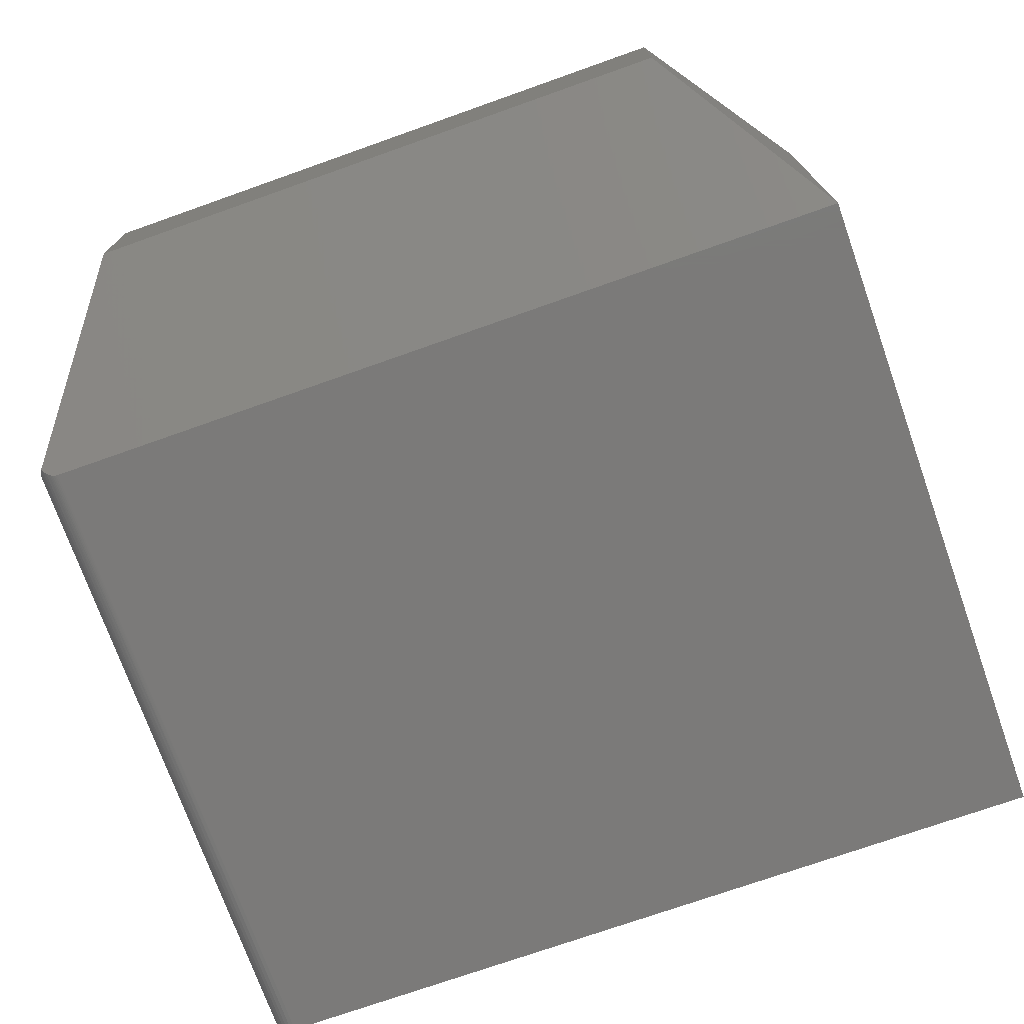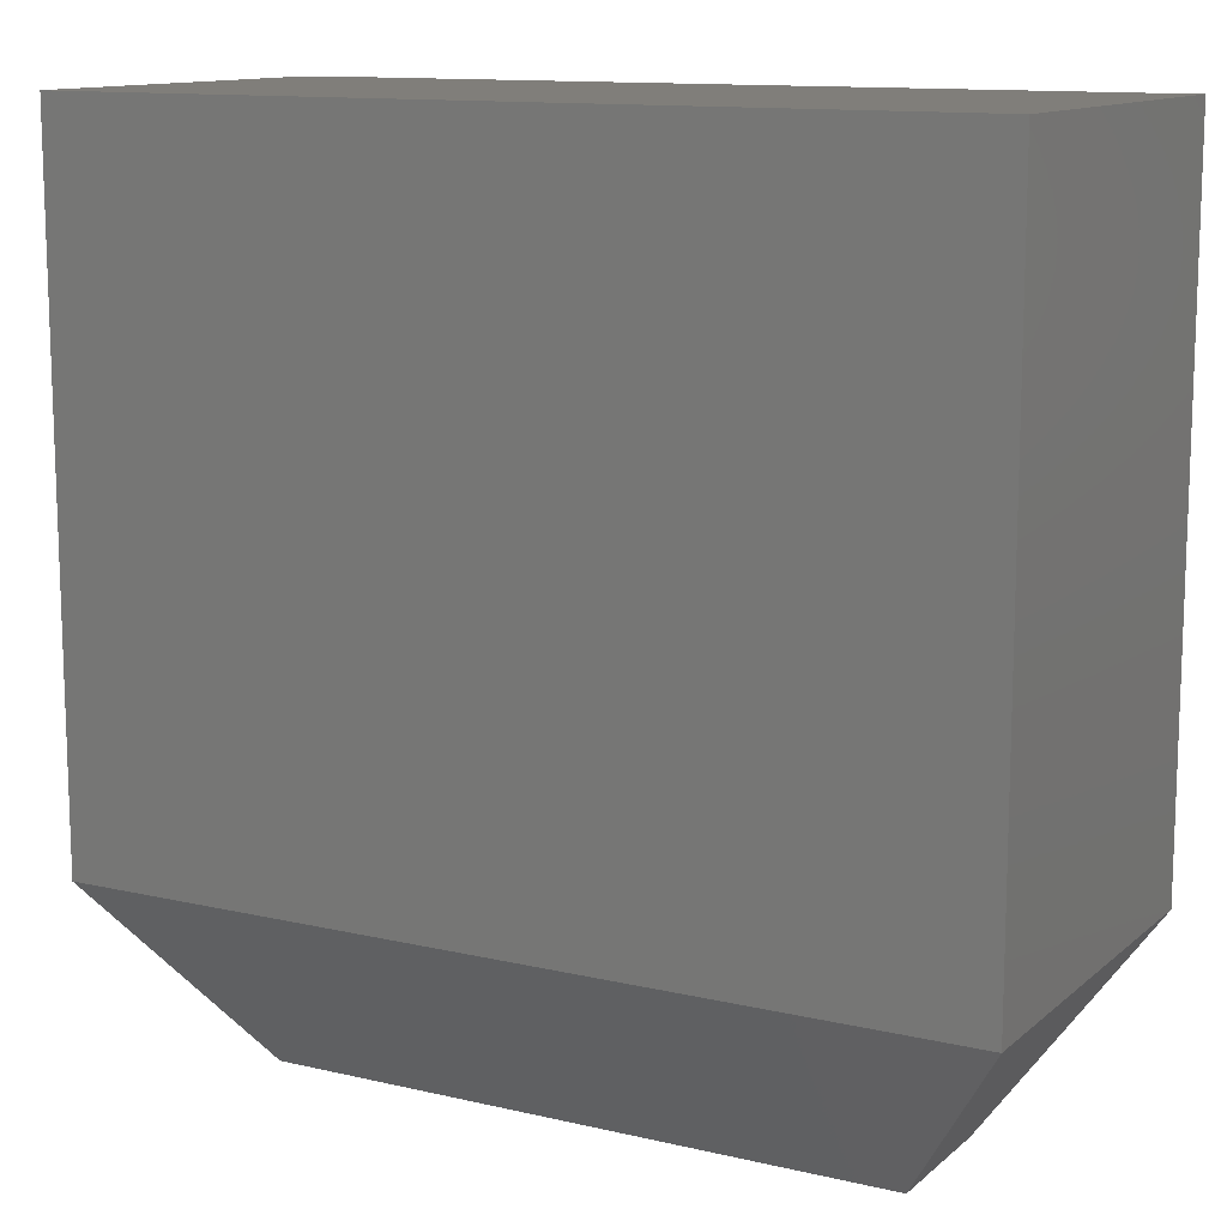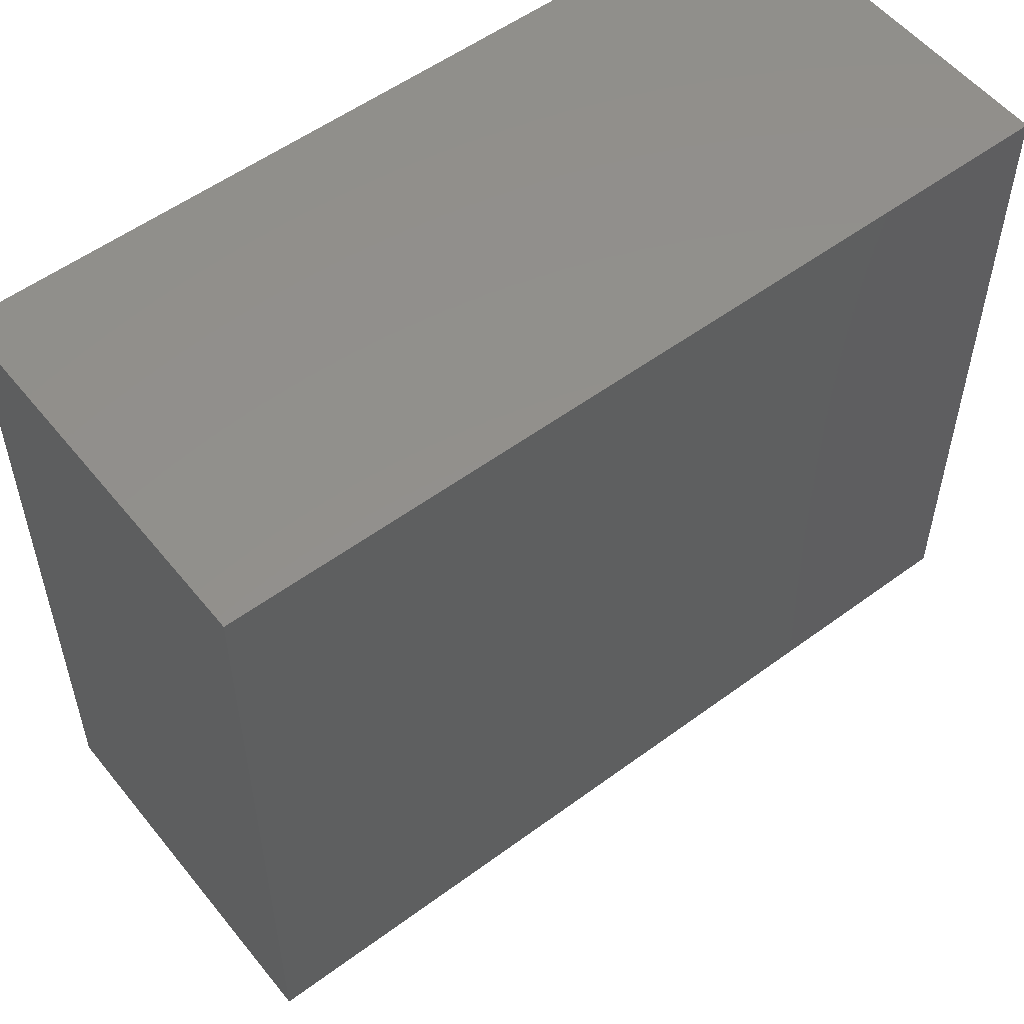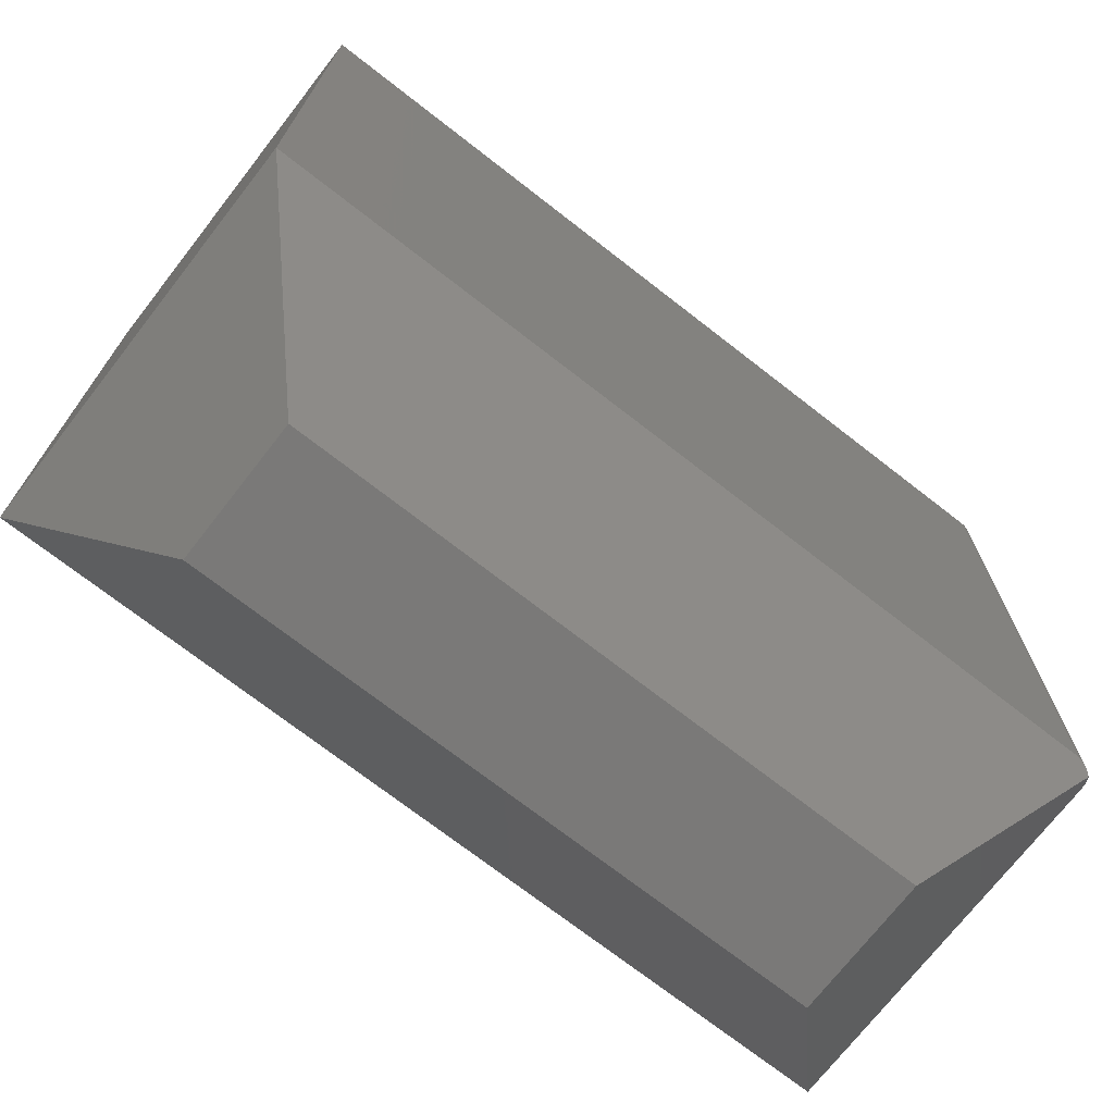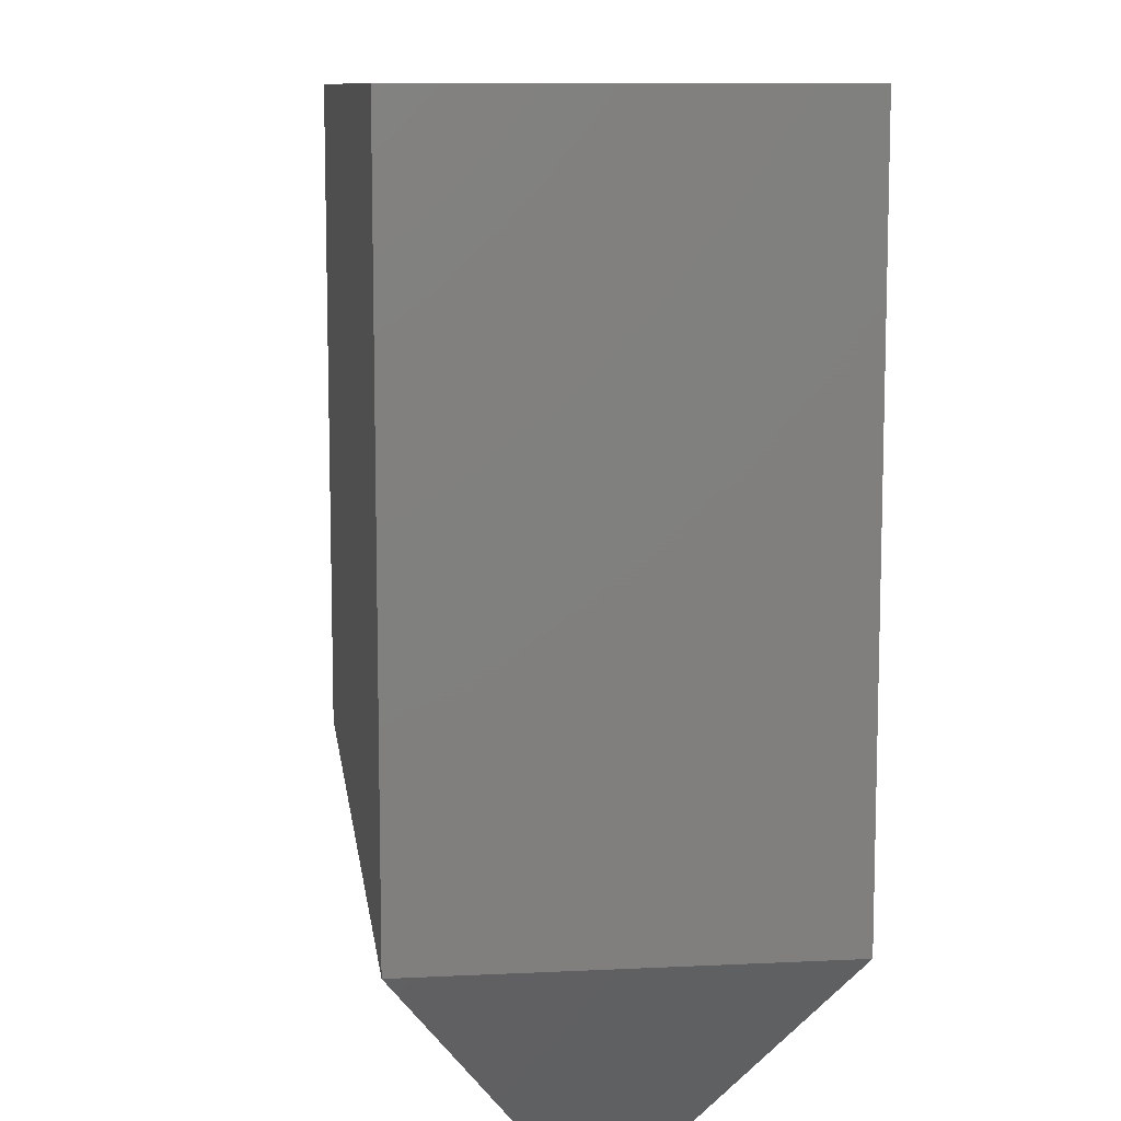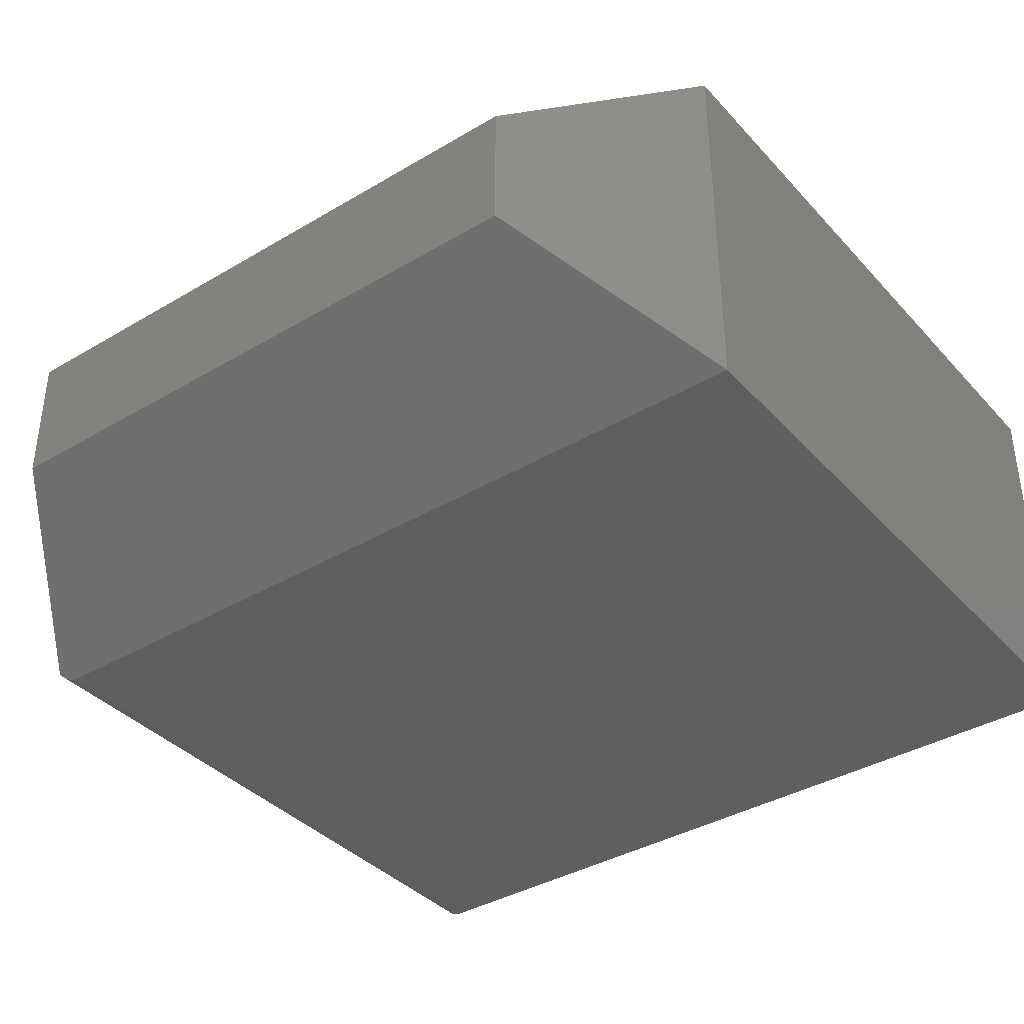
<metadata>
{"format":"stl","ext":"stl","renderer":"f3d","projection":"perspective","resolution":1024,"background":"white","views":[{"elev":-73.6,"azim":19.5,"up":"+Z"},{"elev":12.3,"azim":28.9,"up":"+Y"},{"elev":54.3,"azim":-38.1,"up":"+Y"},{"elev":-72.4,"azim":142.1,"up":"+Y"},{"elev":10.0,"azim":82.8,"up":"+Y"},{"elev":-38.0,"azim":37.0,"up":"+Z"}]}
</metadata>
<code>
# stl→obj: 36 verts, 68 faces
v -0.7492 -0.4309 -0.6408
v -0.7484 -0.432 -0.6439
v -0.7473 -0.4336 -0.647
v -0.746 -0.4355 -0.65
v -0.7427 -0.4404 -0.6555
v -0.7386 -0.4464 -0.6604
v -0.5312 -0.75 -0.4531
v -0.75 -0.4297 -0.6328
v -0.7499 -0.4298 -0.6352
v -0.7497 -0.4301 -0.6375
v -0.75 -0.4297 2.776e-17
v -0.5312 -0.75 -0.2188
v -0.736 -0.443 -0.6628
v -0.7312 -0.438 -0.6662
v -0.7259 -0.434 -0.6689
v -0.723 -0.4325 -0.67
v -0.7201 -0.4313 -0.6708
v -0.7171 -0.4304 -0.6714
v -0.714 -0.4299 -0.6718
v -0.7109 -0.4297 -0.6719
v 0.75 -0.4297 -0.6719
v 0.5312 -0.75 -0.4531
v -0.7109 0.75 -0.6719
v 0.75 0.75 -0.6719
v -0.75 0.75 -0.6328
v -0.75 0.75 0
v -0.747 0.75 -0.6478
v -0.7492 0.75 -0.6404
v 0.75 0.75 0
v -0.7186 0.75 -0.6711
v -0.7259 0.75 -0.6689
v -0.7326 0.75 -0.6653
v -0.7386 0.75 -0.6604
v -0.7434 0.75 -0.6545
v 0.75 -0.4297 0
v 0.5312 -0.75 -0.2188
f 1 2 3
f 1 3 4
f 1 4 5
f 1 5 6
f 6 7 8
f 6 8 9
f 6 9 10
f 6 10 1
f 11 8 12
f 12 8 7
f 7 6 13
f 7 13 14
f 7 14 15
f 7 15 16
f 7 16 17
f 7 17 18
f 7 18 19
f 7 19 20
f 7 20 21
f 7 21 22
f 20 23 21
f 21 23 24
f 25 8 26
f 26 8 11
f 27 28 25
f 26 29 24
f 26 24 23
f 26 23 30
f 26 30 31
f 26 31 32
f 26 32 33
f 26 33 34
f 26 34 27
f 26 27 25
f 6 33 13
f 6 5 33
f 23 19 30
f 23 20 19
f 30 19 18
f 30 18 17
f 30 17 31
f 31 17 16
f 31 16 15
f 31 15 14
f 31 14 32
f 32 14 13
f 32 13 33
f 33 5 34
f 34 5 4
f 34 4 3
f 34 3 27
f 27 3 2
f 27 2 1
f 28 27 1
f 28 1 10
f 28 10 9
f 28 9 8
f 28 8 25
f 11 35 26
f 26 35 29
f 21 24 35
f 35 24 29
f 7 22 12
f 12 22 36
f 11 12 35
f 35 12 36
f 21 35 22
f 22 35 36

</code>
